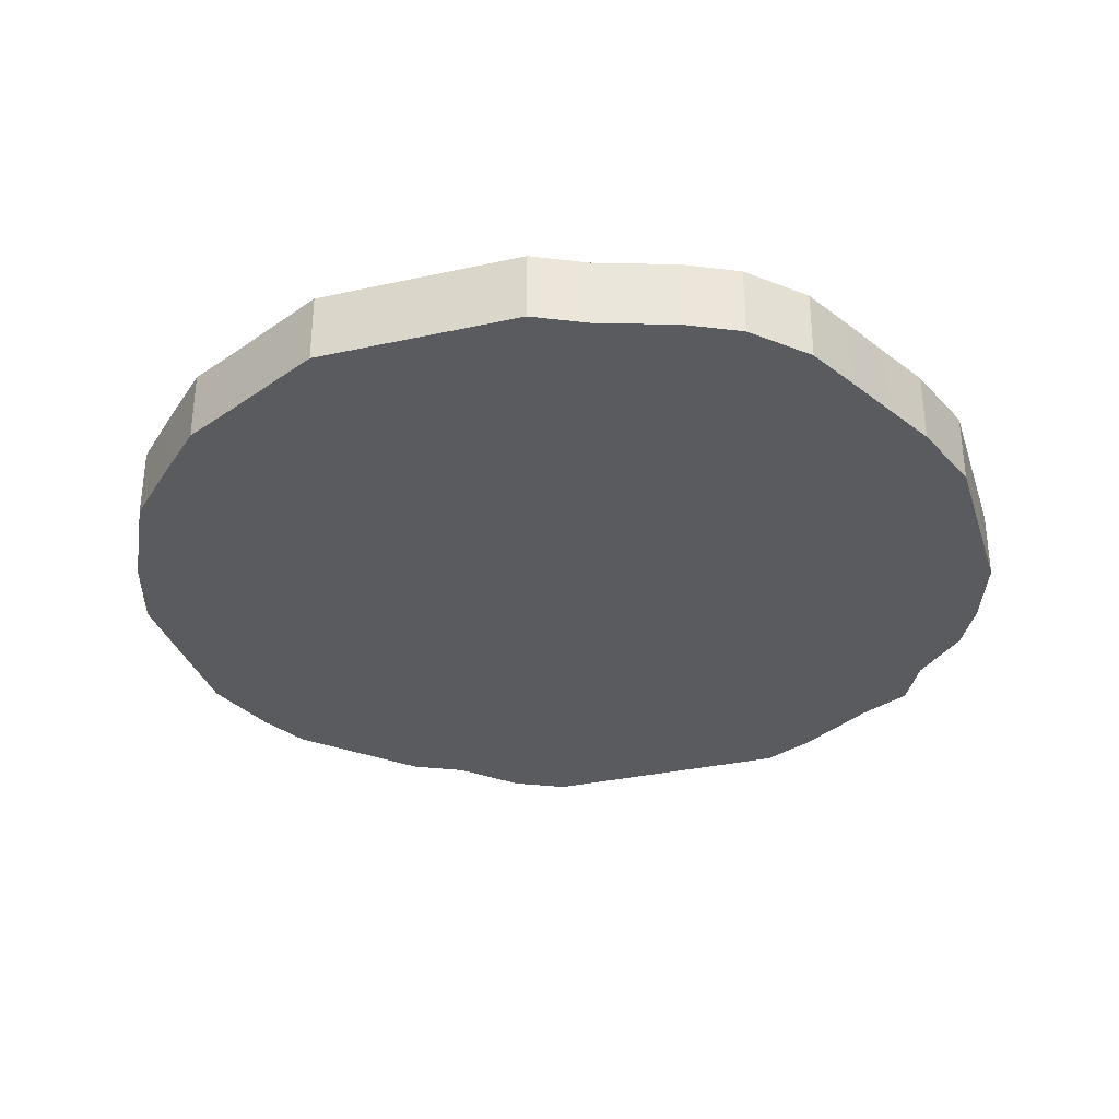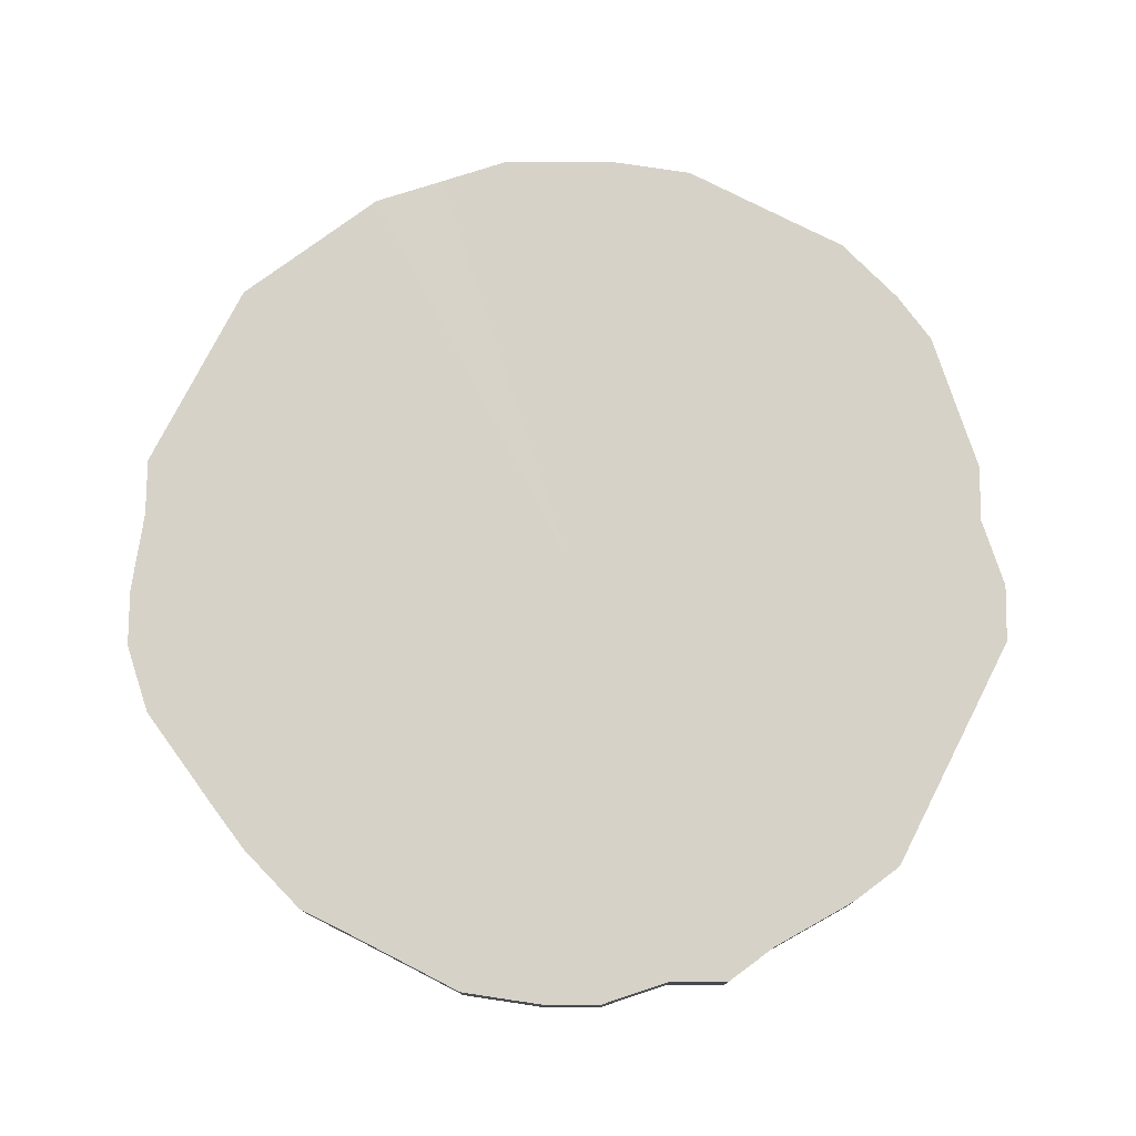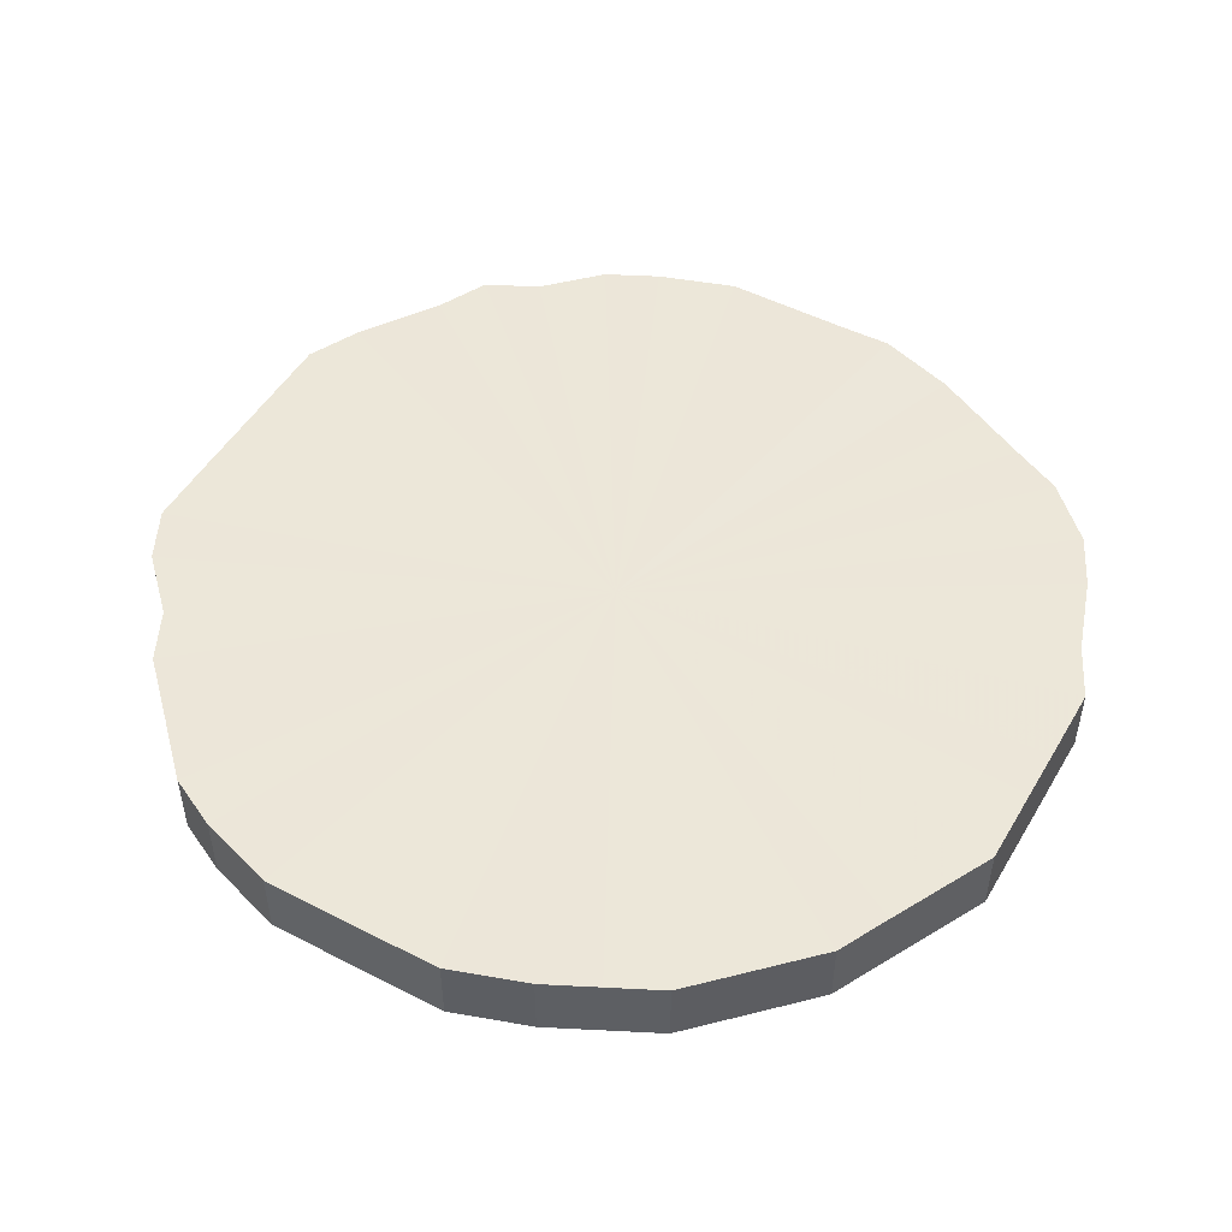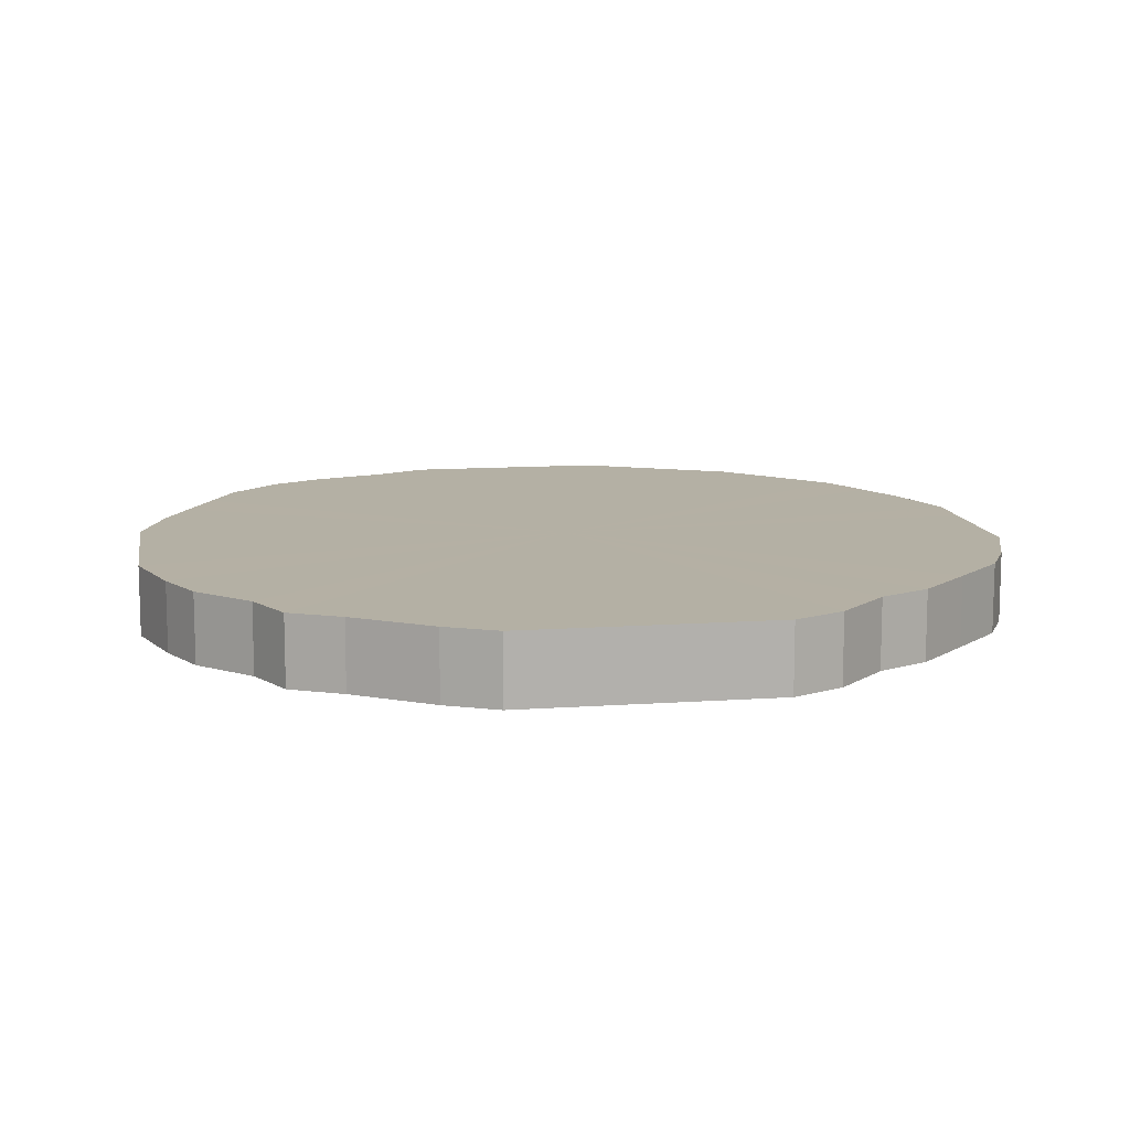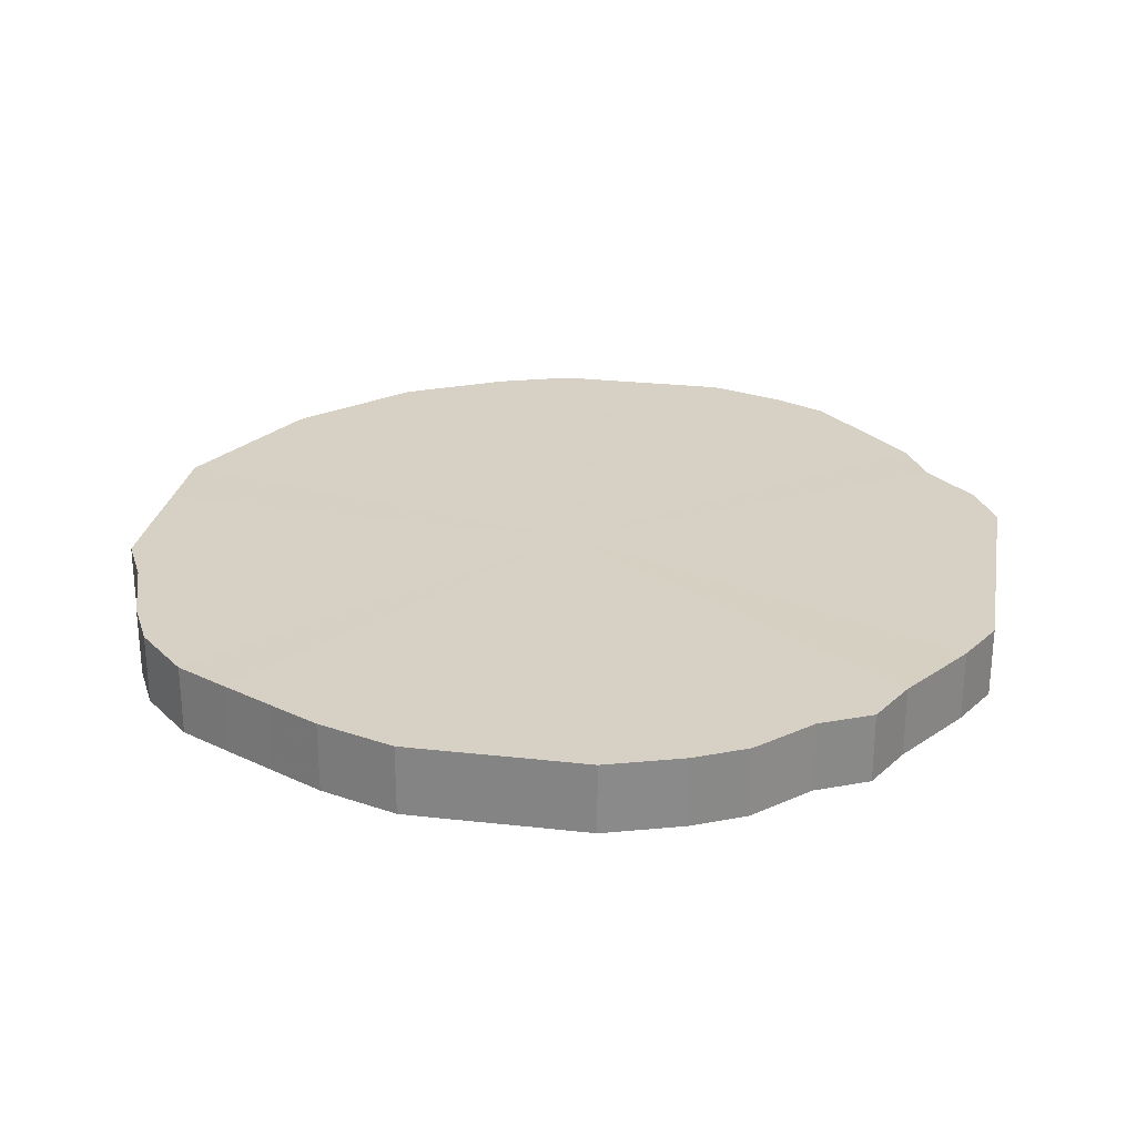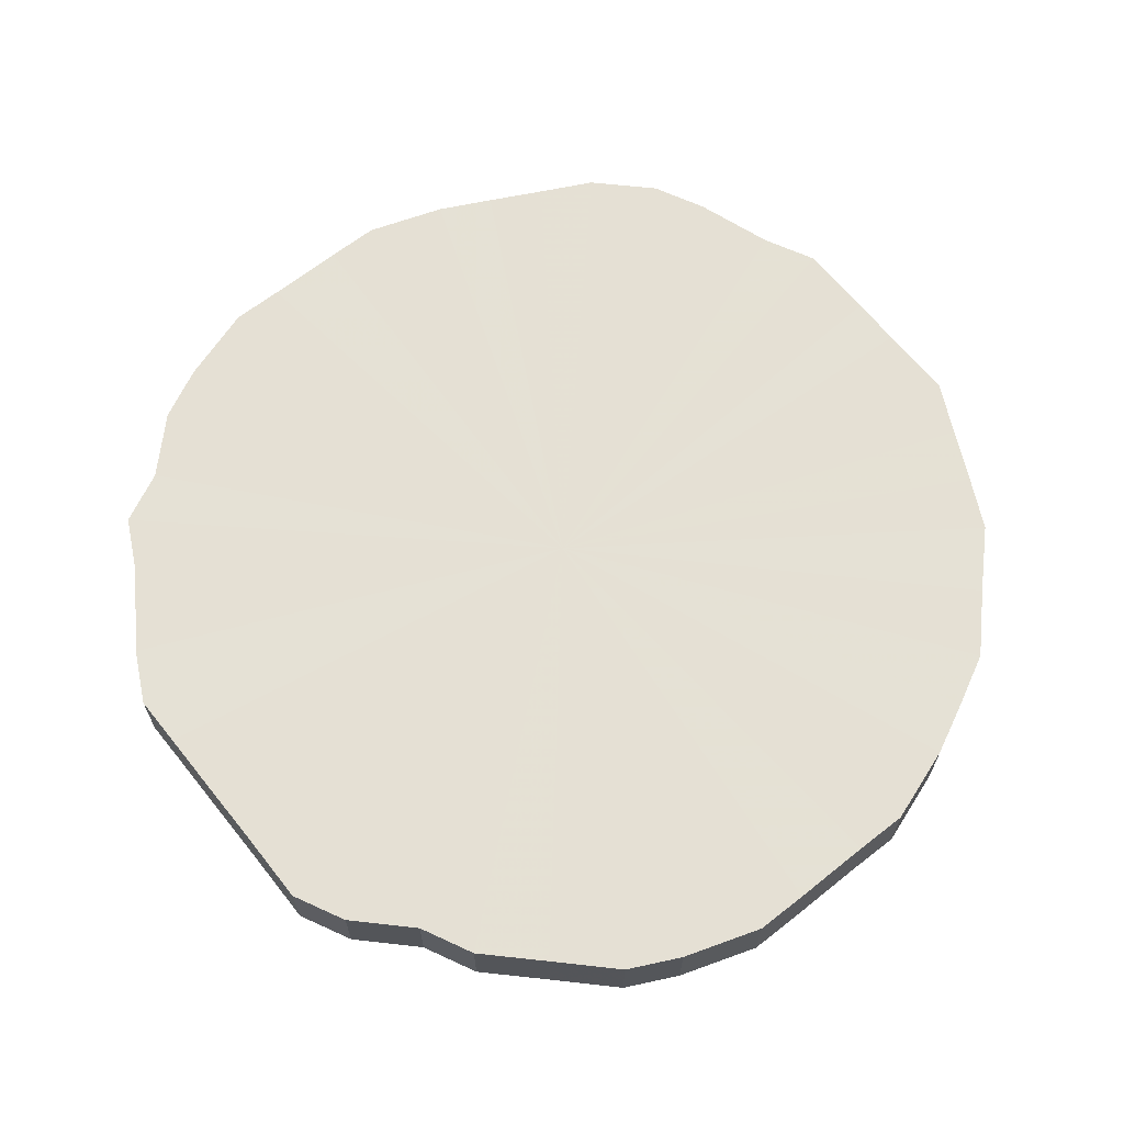
<metadata>
{"format":"obj","ext":"obj","renderer":"f3d","projection":"perspective","resolution":1024,"background":"white","views":[{"elev":-33.0,"azim":16.9,"up":"+Z"},{"elev":77.4,"azim":117.0,"up":"+Z"},{"elev":49.6,"azim":-60.5,"up":"+Z"},{"elev":11.5,"azim":170.3,"up":"+Z"},{"elev":26.6,"azim":100.0,"up":"+Z"},{"elev":65.2,"azim":-128.6,"up":"+Z"}]}
</metadata>
<code>
o 19252
v 2167 1863 14.31
v 2167 1863 14.31
v 2167 1863 14.29
v 2167 1863 14.31
v 2167 1863 14.29
v 2167 1863 14.31
v 2167 1863 14.29
v 2167 1863 14.31
v 2167 1863 14.29
v 2167 1863 14.31
v 2167 1863 14.29
v 2167 1863 14.31
v 2167 1863 14.29
v 2167 1863 14.31
v 2167 1863 14.29
v 2167 1863 14.31
v 2167 1863 14.29
v 2167 1863 14.31
v 2167 1863 14.29
v 2167 1863 14.31
v 2167 1863 14.29
v 2167 1863 14.31
v 2167 1863 14.29
v 2167 1862 14.31
v 2167 1863 14.29
v 2167 1863 14.31
v 2167 1863 14.29
v 2167 1862 14.31
v 2167 1862 14.29
v 2167 1862 14.31
v 2167 1862 14.29
v 2167 1862 14.31
v 2167 1862 14.29
v 2167 1862 14.31
v 2167 1862 14.29
v 2167 1862 14.31
v 2167 1862 14.29
v 2167 1862 14.31
v 2167 1862 14.29
v 2167 1862 14.31
v 2167 1862 14.29
v 2167 1862 14.31
v 2167 1862 14.29
v 2167 1862 14.31
v 2167 1862 14.29
v 2167 1862 14.31
v 2167 1862 14.29
v 2167 1862 14.31
v 2167 1862 14.29
v 2167 1862 14.31
v 2167 1862 14.29
v 2167 1862 14.31
v 2167 1862 14.29
v 2167 1862 14.31
v 2167 1862 14.29
v 2167 1862 14.31
v 2167 1862 14.29
v 2167 1862 14.31
v 2167 1862 14.29
v 2167 1862 14.31
v 2167 1862 14.29
v 2167 1862 14.31
v 2167 1862 14.29
v 2167 1862 14.31
v 2167 1862 14.29
v 2167 1862 14.31
v 2167 1862 14.29
v 2167 1862 14.31
v 2167 1862 14.29
v 2167 1862 14.31
v 2167 1862 14.29
v 2167 1862 14.31
v 2167 1862 14.29
v 2167 1862 14.31
v 2167 1862 14.29
v 2167 1862 14.31
v 2167 1862 14.29
v 2167 1862 14.31
v 2167 1862 14.29
v 2167 1862 14.31
v 2167 1862 14.29
v 2167 1862 14.31
v 2167 1862 14.29
v 2167 1862 14.31
v 2167 1862 14.29
v 2167 1862 14.29
v 2167 1863 14.29
v 2167 1863 14.31
v 2167 1863 14.29
v 2167 1863 14.31
v 2167 1863 14.29
v 2167 1863 14.29
v 2167 1863 14.31
v 2167 1863 14.29
v 2167 1863 14.31
v 2167 1863 14.31
v 2167 1863 14.29
v 2167 1863 14.29
v 2167 1863 14.31
v 2167 1863 14.29
v 2167 1863 14.31
v 2167 1863 14.31
v 2167 1863 14.29
v 2167 1863 14.29
v 2167 1863 14.31
v 2167 1863 14.29
v 2167 1863 14.31
v 2167 1863 14.31
v 2167 1863 14.29
v 2167 1862 14.29
v 2167 1863 14.31
v 2167 1862 14.29
v 2167 1862 14.31
v 2167 1863 14.31
v 2167 1863 14.29
v 2167 1862 14.29
v 2167 1862 14.31
v 2167 1862 14.29
v 2167 1862 14.31
v 2167 1862 14.31
v 2167 1862 14.29
v 2167 1862 14.29
v 2167 1862 14.31
v 2167 1862 14.29
v 2167 1862 14.31
v 2167 1862 14.31
v 2167 1862 14.29
v 2167 1862 14.29
v 2167 1862 14.31
v 2167 1862 14.29
v 2167 1862 14.31
v 2167 1862 14.31
v 2167 1862 14.29
v 2167 1862 14.29
v 2167 1862 14.31
v 2167 1862 14.29
v 2167 1862 14.31
v 2167 1862 14.31
v 2167 1862 14.29
v 2167 1862 14.29
v 2167 1862 14.31
v 2167 1862 14.29
v 2167 1862 14.31
v 2167 1862 14.31
v 2167 1862 14.29
v 2167 1862 14.29
v 2167 1862 14.31
v 2167 1862 14.29
v 2167 1862 14.31
v 2167 1862 14.31
v 2167 1862 14.29
v 2167 1862 14.29
v 2167 1862 14.31
v 2167 1862 14.29
v 2167 1862 14.31
v 2167 1862 14.31
v 2167 1862 14.29
v 2167 1862 14.29
v 2167 1862 14.31
v 2167 1862 14.29
v 2167 1862 14.31
v 2167 1862 14.31
v 2167 1862 14.29
v 2167 1862 14.29
v 2167 1862 14.31
v 2167 1862 14.29
v 2167 1862 14.31
v 2167 1862 14.31
v 2167 1862 14.29
v 2167 1862 14.29
v 2167 1862 14.31
v 2167 1862 14.31
v 2167 1862 14.31
v 2167 1863 14.31
v 2167 1863 14.31
v 2167 1863 14.31
v 2167 1863 14.31
v 2167 1863 14.31
v 2167 1863 14.31
v 2167 1863 14.31
v 2167 1863 14.31
v 2167 1863 14.31
v 2167 1863 14.31
v 2167 1863 14.31
v 2167 1863 14.31
v 2167 1862 14.31
v 2167 1863 14.31
v 2167 1862 14.31
v 2167 1862 14.31
v 2167 1862 14.31
v 2167 1862 14.31
v 2167 1862 14.31
v 2167 1862 14.31
v 2167 1862 14.31
v 2167 1862 14.31
v 2167 1862 14.31
v 2167 1862 14.31
v 2167 1862 14.31
v 2167 1862 14.31
v 2167 1862 14.31
v 2167 1862 14.31
v 2167 1862 14.31
v 2167 1862 14.31
v 2167 1862 14.31
v 2167 1862 14.31
v 2167 1862 14.31
v 2167 1862 14.31
v 2167 1862 14.31
v 2167 1862 14.31
v 2167 1862 14.31
v 2167 1862 14.31
v 2167 1862 14.31
v 2167 1862 14.31
v 2167 1862 14.31
v 2167 1862 14.31
v 2167 1862 14.31
v 2167 1862 14.29
v 2167 1863 14.29
v 2167 1863 14.29
v 2167 1863 14.29
v 2167 1863 14.29
v 2167 1863 14.29
v 2167 1863 14.29
v 2167 1863 14.29
v 2167 1863 14.29
v 2167 1863 14.29
v 2167 1863 14.29
v 2167 1863 14.29
v 2167 1863 14.29
v 2167 1863 14.29
v 2167 1862 14.29
v 2167 1862 14.29
v 2167 1862 14.29
v 2167 1862 14.29
v 2167 1862 14.29
v 2167 1862 14.29
v 2167 1862 14.29
v 2167 1862 14.29
v 2167 1862 14.29
v 2167 1862 14.29
v 2167 1862 14.29
v 2167 1862 14.29
v 2167 1862 14.29
v 2167 1862 14.29
v 2167 1862 14.29
v 2167 1862 14.29
v 2167 1862 14.29
v 2167 1862 14.29
v 2167 1862 14.29
v 2167 1862 14.29
v 2167 1862 14.29
v 2167 1862 14.29
v 2167 1862 14.29
v 2167 1862 14.29
v 2167 1862 14.29
v 2167 1862 14.29
v 2167 1862 14.29
v 2167 1862 14.29
v 2167 1862 14.29
v 2167 1862 14.29
f 1 2 3
f 2 4 5
f 6 1 7
f 4 8 9
f 10 6 11
f 8 12 13
f 14 10 15
f 12 16 17
f 18 14 19
f 16 20 21
f 22 18 23
f 20 24 25
f 26 22 27
f 24 28 29
f 30 26 31
f 28 32 33
f 34 30 35
f 32 36 37
f 38 34 39
f 36 40 41
f 42 38 43
f 40 44 45
f 46 42 47
f 44 48 49
f 50 46 51
f 48 52 53
f 54 50 55
f 52 56 57
f 58 54 59
f 56 60 61
f 62 58 63
f 60 64 65
f 66 62 67
f 64 68 69
f 70 66 71
f 68 72 73
f 74 70 75
f 72 76 77
f 78 74 79
f 76 80 81
f 82 78 83
f 80 84 85
f 84 82 86
f 87 88 89
f 89 90 91
f 92 93 87
f 94 95 92
f 91 96 97
f 98 99 94
f 100 101 98
f 97 102 103
f 104 105 100
f 106 107 104
f 103 108 109
f 110 111 106
f 112 113 110
f 109 114 115
f 116 117 112
f 118 119 116
f 115 120 121
f 122 123 118
f 124 125 122
f 121 126 127
f 128 129 124
f 130 131 128
f 127 132 133
f 134 135 130
f 136 137 134
f 133 138 139
f 140 141 136
f 142 143 140
f 139 144 145
f 146 147 142
f 148 149 146
f 145 150 151
f 152 153 148
f 154 155 152
f 151 156 157
f 158 159 154
f 160 161 158
f 157 162 163
f 164 165 160
f 166 167 164
f 163 168 169
f 170 171 166
f 169 172 170
f 173 174 175
f 173 176 174
f 173 175 177
f 173 178 176
f 173 177 179
f 173 180 178
f 173 179 181
f 173 182 180
f 173 181 183
f 173 184 182
f 173 183 185
f 173 186 184
f 173 185 187
f 173 188 186
f 173 187 189
f 173 190 188
f 173 189 191
f 173 192 190
f 173 191 193
f 173 194 192
f 173 193 195
f 173 196 194
f 173 195 197
f 173 198 196
f 173 197 199
f 173 200 198
f 173 199 201
f 173 202 200
f 173 201 203
f 173 204 202
f 173 203 205
f 173 206 204
f 173 205 207
f 173 208 206
f 173 207 209
f 173 210 208
f 173 209 211
f 173 212 210
f 173 211 213
f 173 214 212
f 173 213 215
f 173 216 214
f 173 215 216
f 217 218 219
f 217 220 218
f 217 219 221
f 217 222 220
f 217 221 223
f 217 224 222
f 217 223 225
f 217 226 224
f 217 225 227
f 217 228 226
f 217 227 229
f 217 230 228
f 217 229 231
f 217 232 230
f 217 231 233
f 217 234 232
f 217 233 235
f 217 236 234
f 217 235 237
f 217 238 236
f 217 237 239
f 217 240 238
f 217 239 241
f 217 242 240
f 217 241 243
f 217 244 242
f 217 243 245
f 217 246 244
f 217 245 247
f 217 248 246
f 217 247 249
f 217 250 248
f 217 249 251
f 217 252 250
f 217 251 253
f 217 254 252
f 217 253 255
f 217 256 254
f 217 255 257
f 217 258 256
f 217 257 259
f 217 260 258
f 217 259 260

</code>
